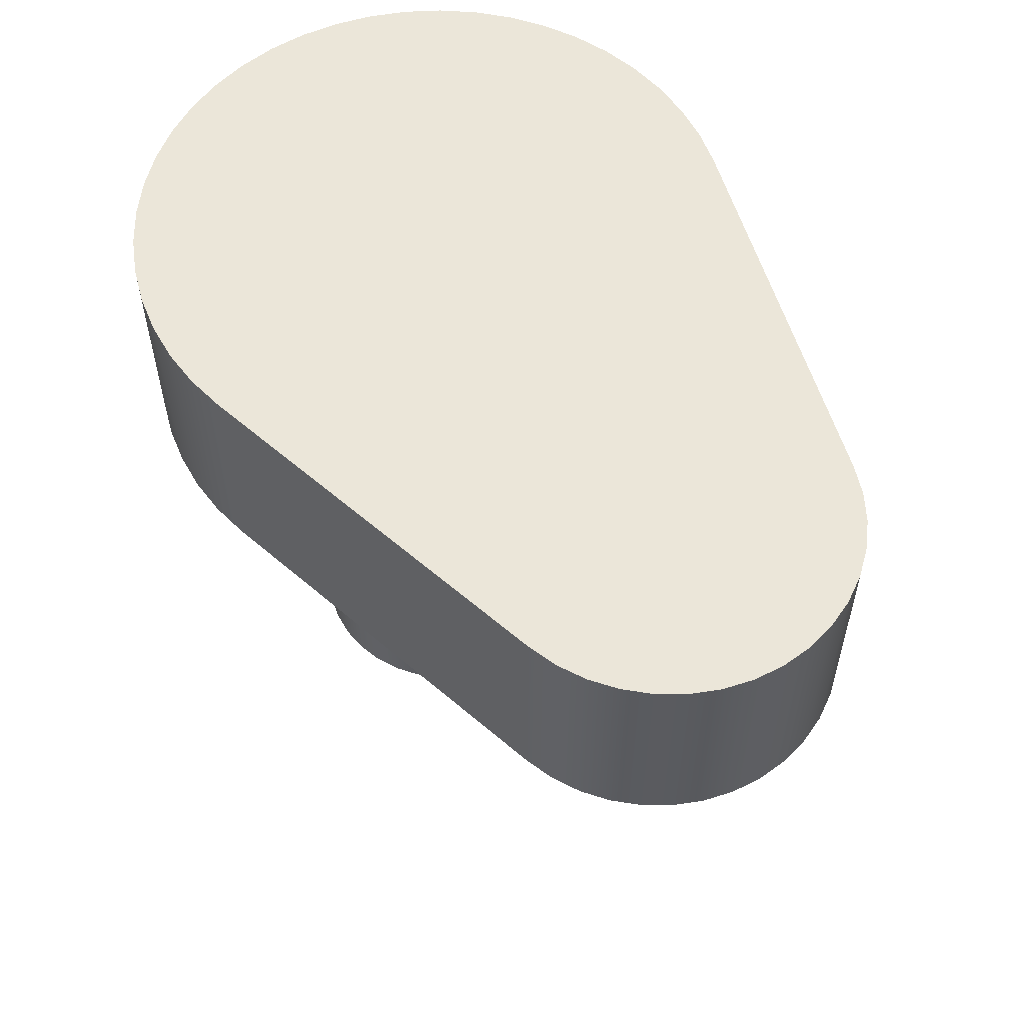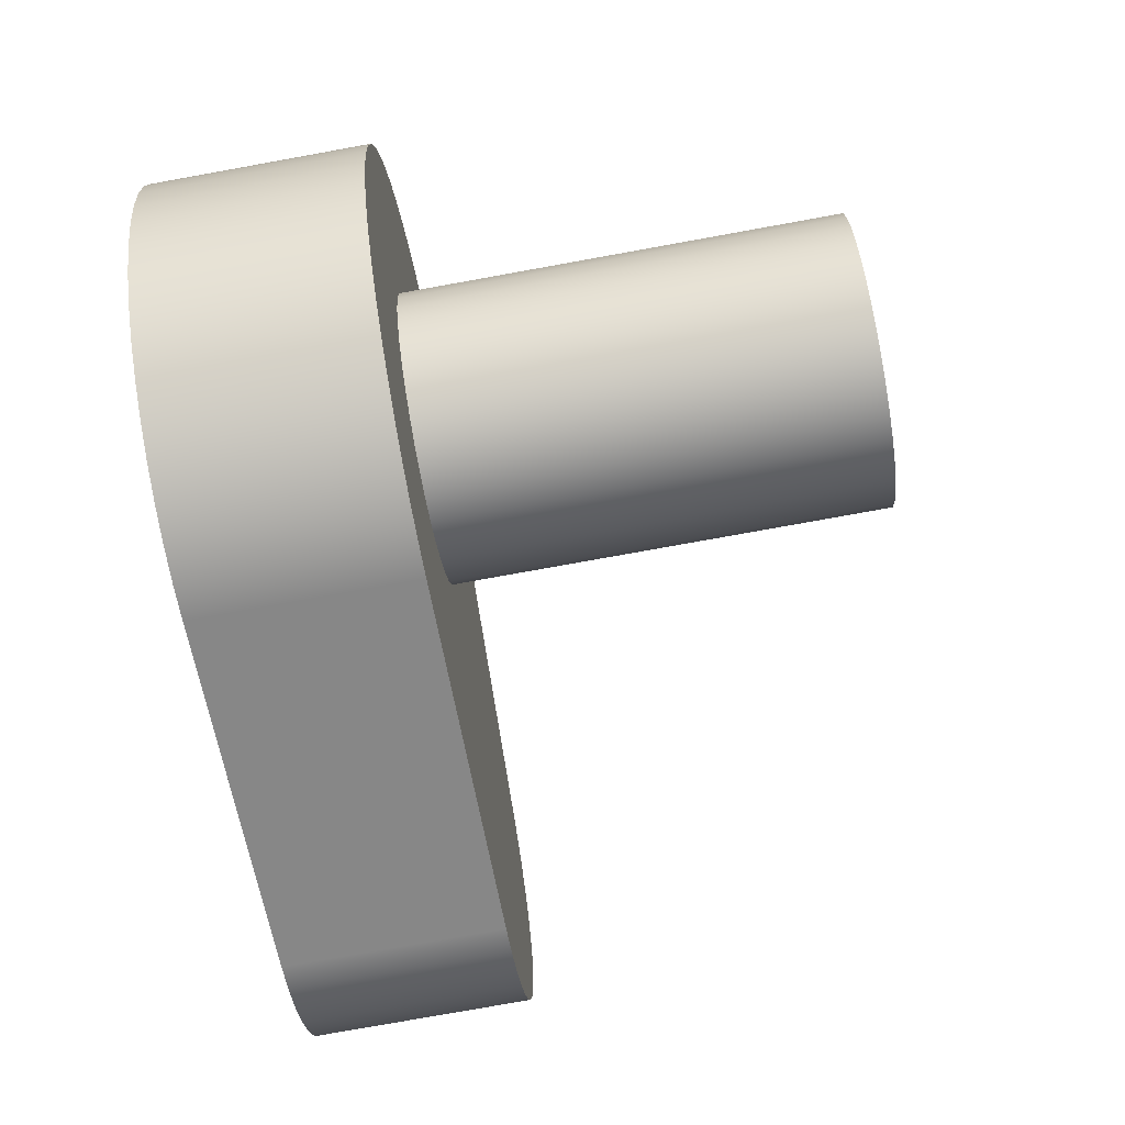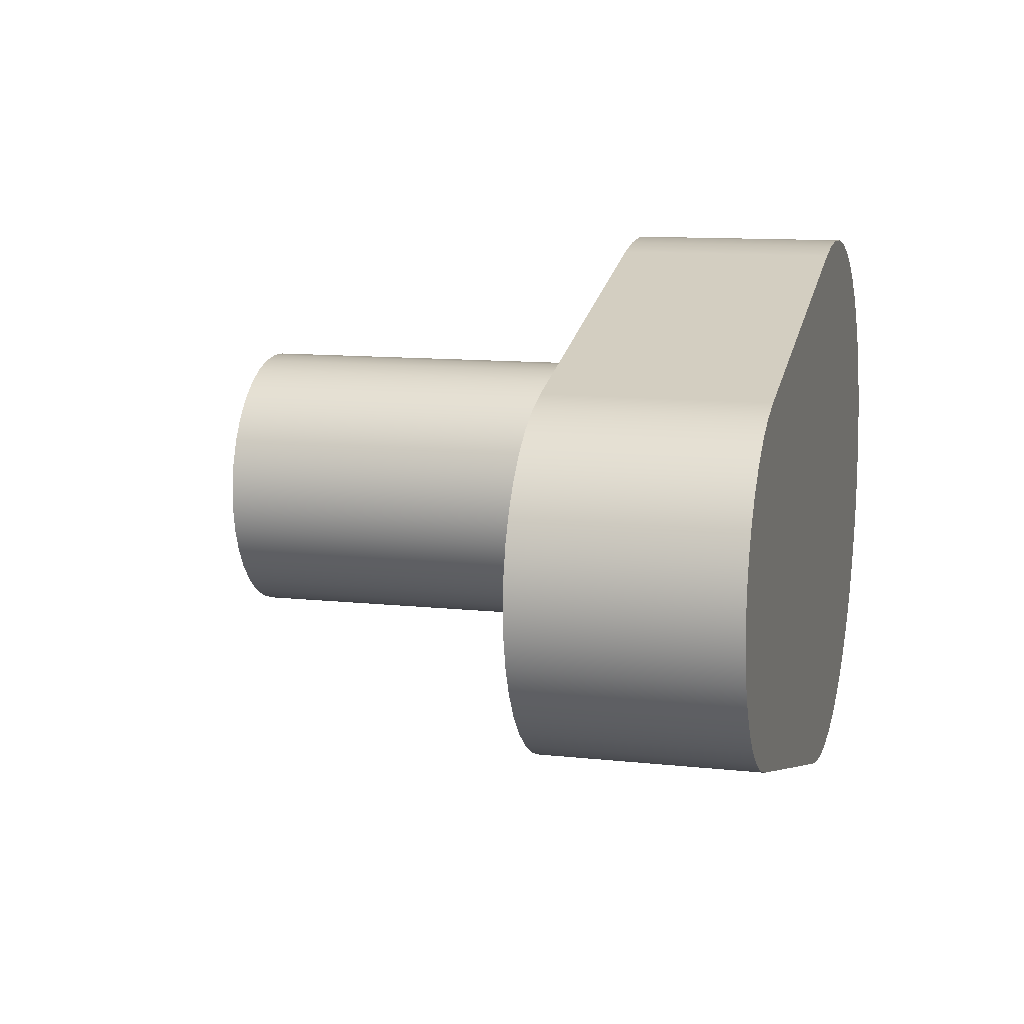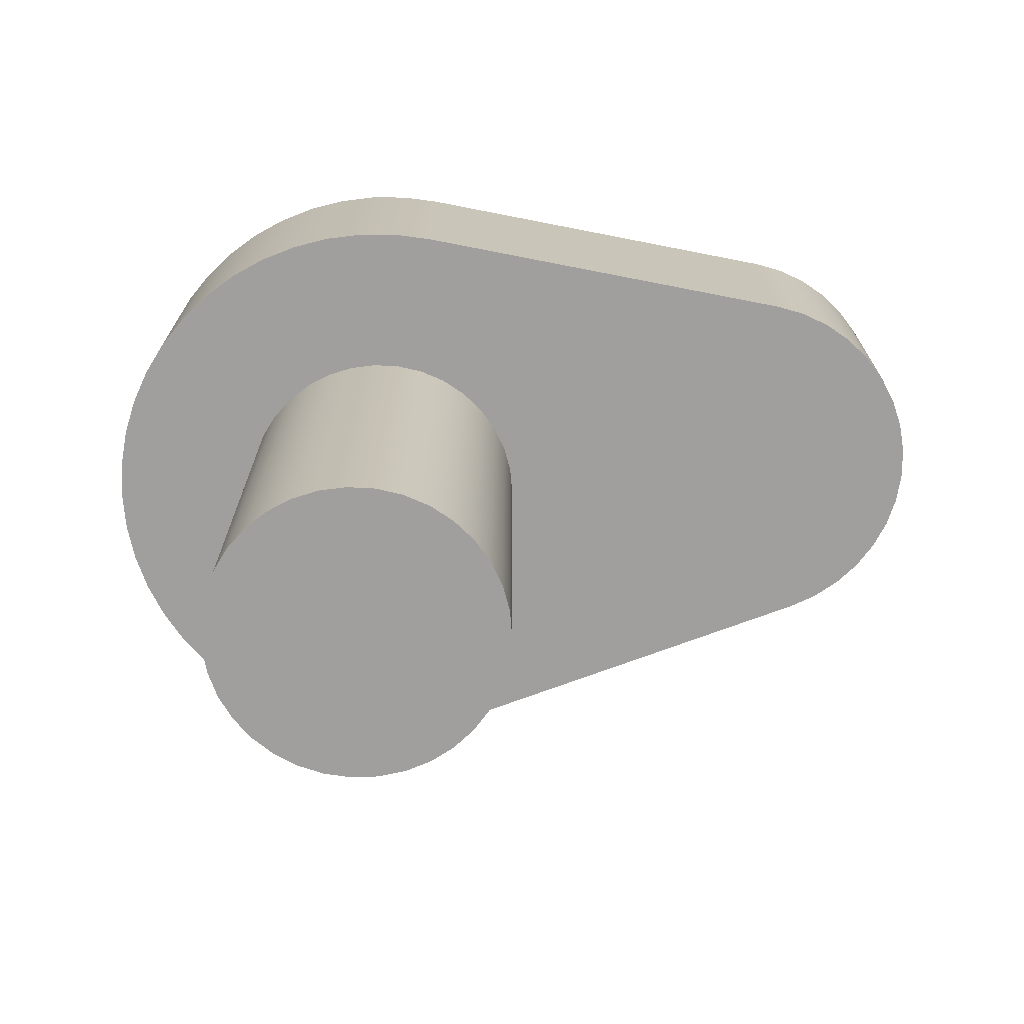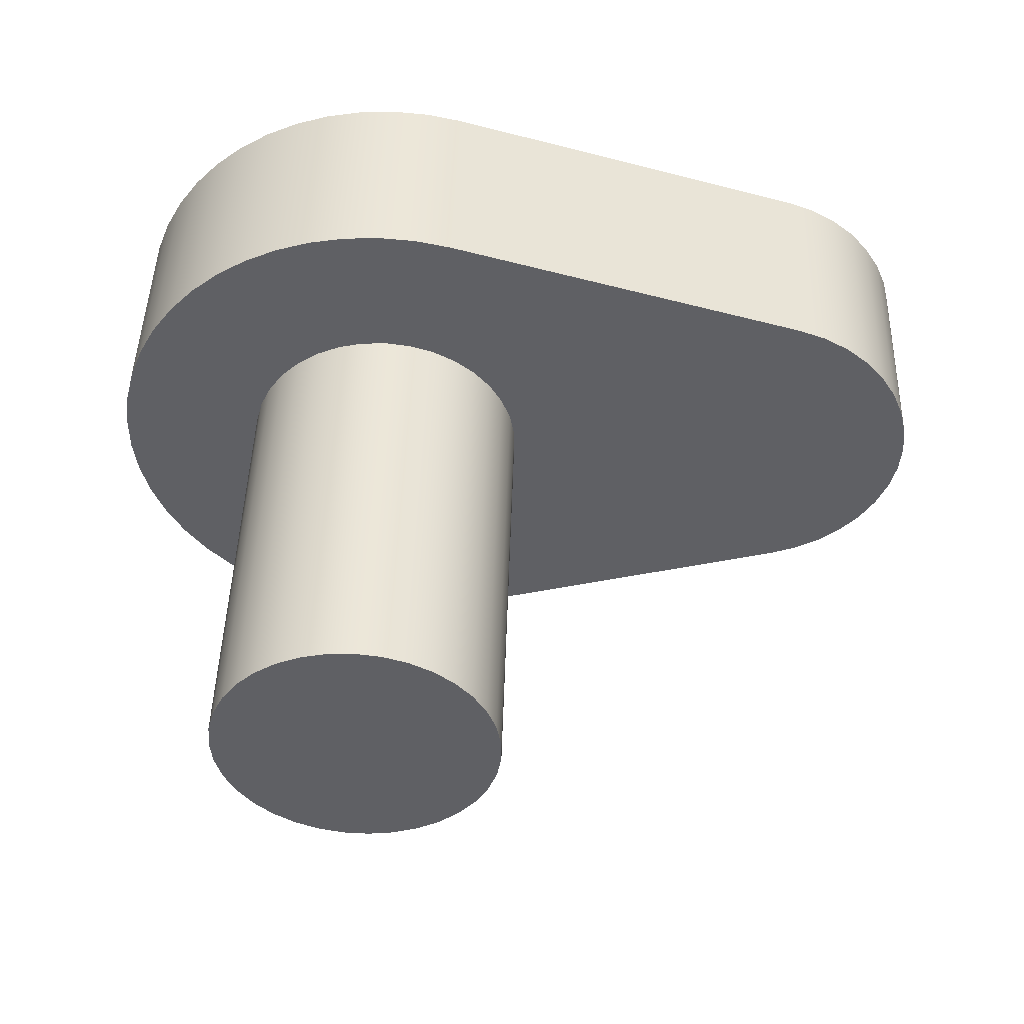
<metadata>
{"format":"obj","ext":"obj","renderer":"f3d","projection":"perspective","resolution":1024,"background":"white","views":[{"elev":57.1,"azim":57.7,"up":"+Y"},{"elev":-77.7,"azim":-79.8,"up":"+Z"},{"elev":11.1,"azim":105.1,"up":"+Z"},{"elev":-71.5,"azim":4.7,"up":"+Y"},{"elev":46.4,"azim":1.7,"up":"+Z"}]}
</metadata>
<code>
v -0.2 -0.6 3.102e-17
v -0.1968 -0.6 0.03571
v -0.1872 -0.6 0.07027
v -0.1717 -0.6 0.1026
v -0.1506 -0.6 0.1316
v -0.1247 -0.6 0.1564
v -0.09477 -0.6 0.1761
v -0.0618 -0.6 0.1902
v -0.02685 -0.6 0.1982
v 0.008973 -0.6 0.1998
v 0.0445 -0.6 0.195
v 0.07861 -0.6 0.1839
v 0.1102 -0.6 0.1669
v 0.1382 -0.6 0.1446
v 0.1618 -0.6 0.1176
v 0.1802 -0.6 0.08678
v 0.1928 -0.6 0.05321
v 0.1992 -0.6 0.01793
v 0.1992 -0.6 -0.01793
v 0.1928 -0.6 -0.05321
v 0.1802 -0.6 -0.08678
v 0.1618 -0.6 -0.1176
v 0.1382 -0.6 -0.1446
v 0.1102 -0.6 -0.1669
v 0.07861 -0.6 -0.1839
v 0.0445 -0.6 -0.195
v 0.008973 -0.6 -0.1998
v -0.02685 -0.6 -0.1982
v -0.0618 -0.6 -0.1902
v -0.09477 -0.6 -0.1761
v -0.1247 -0.6 -0.1564
v -0.1506 -0.6 -0.1316
v -0.1717 -0.6 -0.1026
v -0.1872 -0.6 -0.07027
v -0.1968 -0.6 -0.03571
v -0.2 0 3.102e-17
v -0.1968 0 -0.03571
v -0.1872 0 -0.07027
v -0.1717 0 -0.1026
v -0.1506 0 -0.1316
v -0.1247 0 -0.1564
v -0.09477 0 -0.1761
v -0.0618 0 -0.1902
v -0.02685 0 -0.1982
v 0.008973 0 -0.1998
v 0.0445 0 -0.195
v 0.07861 0 -0.1839
v 0.1102 0 -0.1669
v 0.1382 0 -0.1446
v 0.1618 0 -0.1176
v 0.1802 0 -0.08678
v 0.1928 0 -0.05321
v 0.1992 0 -0.01793
v 0.1992 0 0.01793
v 0.1928 0 0.05321
v 0.1802 0 0.08678
v 0.1618 0 0.1176
v 0.1382 0 0.1446
v 0.1102 0 0.1669
v 0.07861 0 0.1839
v 0.0445 0 0.195
v 0.008973 0 0.1998
v -0.02685 0 0.1982
v -0.0618 0 0.1902
v -0.09477 0 0.1761
v -0.1247 0 0.1564
v -0.1506 0 0.1316
v -0.1717 0 0.1026
v -0.1872 0 0.07027
v -0.1968 0 0.03571
v -0.2 0 3.102e-17
v -0.2 -0.6 3.102e-17
v -0.2 -0.6 3.102e-17
v -0.1968 -0.6 -0.03571
v -0.1872 -0.6 -0.07027
v -0.1717 -0.6 -0.1026
v -0.1506 -0.6 -0.1316
v -0.1247 -0.6 -0.1564
v -0.09477 -0.6 -0.1761
v -0.0618 -0.6 -0.1902
v -0.02685 -0.6 -0.1982
v 0.008973 -0.6 -0.1998
v 0.0445 -0.6 -0.195
v 0.07861 -0.6 -0.1839
v 0.1102 -0.6 -0.1669
v 0.1382 -0.6 -0.1446
v 0.1618 -0.6 -0.1176
v 0.1802 -0.6 -0.08678
v 0.1928 -0.6 -0.05321
v 0.1992 -0.6 -0.01793
v 0.1992 -0.6 0.01793
v 0.1928 -0.6 0.05321
v 0.1802 -0.6 0.08678
v 0.1618 -0.6 0.1176
v 0.1382 -0.6 0.1446
v 0.1102 -0.6 0.1669
v 0.07861 -0.6 0.1839
v 0.0445 -0.6 0.195
v 0.008973 -0.6 0.1998
v -0.02685 -0.6 0.1982
v -0.0618 -0.6 0.1902
v -0.09477 -0.6 0.1761
v -0.1247 -0.6 0.1564
v -0.1506 -0.6 0.1316
v -0.1717 -0.6 0.1026
v -0.1872 -0.6 0.07027
v -0.1968 -0.6 0.03571
v 0.1091 0 0.3848
v 0.6182 0 0.2405
v 0.6182 0.3 0.2405
v 0.1091 0.3 0.3848
v 0.6182 0.3 0.2405
v 0.656 0.3 0.2264
v 0.6911 0.3 0.2064
v 0.7225 0.3 0.1809
v 0.7494 0.3 0.1508
v 0.7711 0.3 0.1167
v 0.787 0.3 0.0795
v 0.7967 0.3 0.04028
v 0.8 0.3 -1.828e-06
v 0.7967 0.3 -0.04028
v 0.787 0.3 -0.07951
v 0.7711 0.3 -0.1167
v 0.7494 0.3 -0.1508
v 0.7225 0.3 -0.1809
v 0.6911 0.3 -0.2064
v 0.656 0.3 -0.2264
v 0.6182 0.3 -0.2405
v 0.1091 0.3 -0.3848
v 0.05932 0.3 -0.3956
v 0.008585 0.3 -0.3999
v -0.04229 0.3 -0.3978
v -0.09247 0.3 -0.3892
v -0.1412 0.3 -0.3743
v -0.1876 0.3 -0.3533
v -0.2309 0.3 -0.3266
v -0.2705 0.3 -0.2946
v -0.3058 0.3 -0.2579
v -0.3361 0.3 -0.2169
v -0.3609 0.3 -0.1725
v -0.3799 0.3 -0.1252
v -0.3927 0.3 -0.07596
v -0.3992 0.3 -0.02546
v -0.3992 0.3 0.02546
v -0.3927 0.3 0.07596
v -0.3799 0.3 0.1252
v -0.3609 0.3 0.1725
v -0.3361 0.3 0.2169
v -0.3058 0.3 0.2579
v -0.2705 0.3 0.2946
v -0.2309 0.3 0.3266
v -0.1876 0.3 0.3533
v -0.1412 0.3 0.3743
v -0.09247 0.3 0.3892
v -0.04229 0.3 0.3978
v 0.008585 0.3 0.3999
v 0.05932 0.3 0.3956
v 0.1091 0.3 0.3848
v 0.6182 0 0.2405
v 0.656 0 0.2264
v 0.6911 0 0.2064
v 0.7225 0 0.1809
v 0.7494 0 0.1508
v 0.7711 0 0.1167
v 0.787 0 0.0795
v 0.7967 0 0.04028
v 0.8 0 -1.828e-06
v 0.7967 0 -0.04028
v 0.787 0 -0.07951
v 0.7711 0 -0.1167
v 0.7494 0 -0.1508
v 0.7225 0 -0.1809
v 0.6911 0 -0.2064
v 0.656 0 -0.2264
v 0.6182 0 -0.2405
v 0.6182 0.3 -0.2405
v 0.656 0.3 -0.2264
v 0.6911 0.3 -0.2064
v 0.7225 0.3 -0.1809
v 0.7494 0.3 -0.1508
v 0.7711 0.3 -0.1167
v 0.787 0.3 -0.07951
v 0.7967 0.3 -0.04028
v 0.8 0.3 -1.828e-06
v 0.7967 0.3 0.04028
v 0.787 0.3 0.0795
v 0.7711 0.3 0.1167
v 0.7494 0.3 0.1508
v 0.7225 0.3 0.1809
v 0.6911 0.3 0.2064
v 0.656 0.3 0.2264
v 0.6182 0.3 0.2405
v -0.2 0 3.102e-17
v -0.1968 0 0.03571
v -0.1872 0 0.07027
v -0.1717 0 0.1026
v -0.1506 0 0.1316
v -0.1247 0 0.1564
v -0.09477 0 0.1761
v -0.0618 0 0.1902
v -0.02685 0 0.1982
v 0.008973 0 0.1998
v 0.0445 0 0.195
v 0.07861 0 0.1839
v 0.1102 0 0.1669
v 0.1382 0 0.1446
v 0.1618 0 0.1176
v 0.1802 0 0.08678
v 0.1928 0 0.05321
v 0.1992 0 0.01793
v 0.1992 0 -0.01793
v 0.1928 0 -0.05321
v 0.1802 0 -0.08678
v 0.1618 0 -0.1176
v 0.1382 0 -0.1446
v 0.1102 0 -0.1669
v 0.07861 0 -0.1839
v 0.0445 0 -0.195
v 0.008973 0 -0.1998
v -0.02685 0 -0.1982
v -0.0618 0 -0.1902
v -0.09477 0 -0.1761
v -0.1247 0 -0.1564
v -0.1506 0 -0.1316
v -0.1717 0 -0.1026
v -0.1872 0 -0.07027
v -0.1968 0 -0.03571
v 0.6182 0 -0.2405
v 0.656 0 -0.2264
v 0.6911 0 -0.2064
v 0.7225 0 -0.1809
v 0.7494 0 -0.1508
v 0.7711 0 -0.1167
v 0.787 0 -0.07951
v 0.7967 0 -0.04028
v 0.8 0 -1.828e-06
v 0.7967 0 0.04028
v 0.787 0 0.0795
v 0.7711 0 0.1167
v 0.7494 0 0.1508
v 0.7225 0 0.1809
v 0.6911 0 0.2064
v 0.656 0 0.2264
v 0.6182 0 0.2405
v 0.1091 0 0.3848
v 0.05932 0 0.3956
v 0.008585 0 0.3999
v -0.04229 0 0.3978
v -0.09247 0 0.3892
v -0.1412 0 0.3743
v -0.1876 0 0.3533
v -0.2309 0 0.3266
v -0.2705 0 0.2946
v -0.3058 0 0.2579
v -0.3361 0 0.2169
v -0.3609 0 0.1725
v -0.3799 0 0.1252
v -0.3927 0 0.07596
v -0.3992 0 0.02546
v -0.3992 0 -0.02546
v -0.3927 0 -0.07596
v -0.3799 0 -0.1252
v -0.3609 0 -0.1725
v -0.3361 0 -0.2169
v -0.3058 0 -0.2579
v -0.2705 0 -0.2946
v -0.2309 0 -0.3266
v -0.1876 0 -0.3533
v -0.1412 0 -0.3743
v -0.09247 0 -0.3892
v -0.04229 0 -0.3978
v 0.008585 0 -0.3999
v 0.05932 0 -0.3956
v 0.1091 0 -0.3848
v 0.6182 0 -0.2405
v 0.1091 0 -0.3848
v 0.1091 0.3 -0.3848
v 0.6182 0.3 -0.2405
v 0.1091 0 -0.3848
v 0.05932 0 -0.3956
v 0.008585 0 -0.3999
v -0.04229 0 -0.3978
v -0.09247 0 -0.3892
v -0.1412 0 -0.3743
v -0.1876 0 -0.3533
v -0.2309 0 -0.3266
v -0.2705 0 -0.2946
v -0.3058 0 -0.2579
v -0.3361 0 -0.2169
v -0.3609 0 -0.1725
v -0.3799 0 -0.1252
v -0.3927 0 -0.07596
v -0.3992 0 -0.02546
v -0.3992 0 0.02546
v -0.3927 0 0.07596
v -0.3799 0 0.1252
v -0.3609 0 0.1725
v -0.3361 0 0.2169
v -0.3058 0 0.2579
v -0.2705 0 0.2946
v -0.2309 0 0.3266
v -0.1876 0 0.3533
v -0.1412 0 0.3743
v -0.09247 0 0.3892
v -0.04229 0 0.3978
v 0.008585 0 0.3999
v 0.05932 0 0.3956
v 0.1091 0 0.3848
v 0.1091 0.3 0.3848
v 0.05932 0.3 0.3956
v 0.008585 0.3 0.3999
v -0.04229 0.3 0.3978
v -0.09247 0.3 0.3892
v -0.1412 0.3 0.3743
v -0.1876 0.3 0.3533
v -0.2309 0.3 0.3266
v -0.2705 0.3 0.2946
v -0.3058 0.3 0.2579
v -0.3361 0.3 0.2169
v -0.3609 0.3 0.1725
v -0.3799 0.3 0.1252
v -0.3927 0.3 0.07596
v -0.3992 0.3 0.02546
v -0.3992 0.3 -0.02546
v -0.3927 0.3 -0.07596
v -0.3799 0.3 -0.1252
v -0.3609 0.3 -0.1725
v -0.3361 0.3 -0.2169
v -0.3058 0.3 -0.2579
v -0.2705 0.3 -0.2946
v -0.2309 0.3 -0.3266
v -0.1876 0.3 -0.3533
v -0.1412 0.3 -0.3743
v -0.09247 0.3 -0.3892
v -0.04229 0.3 -0.3978
v 0.008585 0.3 -0.3999
v 0.05932 0.3 -0.3956
v 0.1091 0.3 -0.3848
f 2 70 1
f 1 70 71
f 72 36 35
f 35 36 37
f 35 37 34
f 34 37 38
f 34 38 33
f 33 38 39
f 33 39 32
f 32 39 40
f 32 40 31
f 31 40 41
f 31 41 30
f 30 41 42
f 30 42 29
f 29 42 43
f 29 43 28
f 28 43 44
f 28 44 27
f 27 44 45
f 27 45 26
f 26 45 46
f 26 46 25
f 25 46 47
f 25 47 24
f 24 47 48
f 24 48 23
f 23 48 49
f 23 49 22
f 22 49 50
f 22 50 21
f 21 50 51
f 21 51 20
f 20 51 52
f 20 52 19
f 19 52 53
f 19 53 18
f 18 53 54
f 18 54 17
f 17 54 55
f 17 55 16
f 16 55 56
f 16 56 15
f 15 56 57
f 15 57 14
f 14 57 58
f 14 58 13
f 13 58 59
f 13 59 12
f 12 59 60
f 12 60 11
f 11 60 61
f 11 61 10
f 10 61 62
f 10 62 9
f 9 62 63
f 9 63 8
f 8 63 64
f 8 64 7
f 7 64 65
f 7 65 6
f 6 65 66
f 6 66 5
f 5 66 67
f 5 67 4
f 4 67 68
f 4 68 3
f 3 68 69
f 3 69 2
f 2 69 70
f 74 90 73
f 73 90 91
f 73 91 107
f 107 91 92
f 107 92 106
f 106 92 93
f 106 93 105
f 105 93 94
f 105 94 104
f 104 94 95
f 104 95 103
f 103 95 96
f 103 96 102
f 102 96 97
f 102 97 101
f 101 97 98
f 101 98 100
f 100 98 99
f 90 74 89
f 89 74 75
f 89 75 88
f 88 75 76
f 88 76 87
f 87 76 77
f 87 77 86
f 86 77 78
f 86 78 85
f 85 78 79
f 85 79 84
f 84 79 80
f 84 80 83
f 83 80 81
f 83 81 82
f 108 109 111
f 111 109 110
f 158 112 128
f 128 112 113
f 128 113 114
f 114 115 128
f 128 115 116
f 128 116 117
f 117 118 128
f 128 118 119
f 128 119 120
f 120 121 128
f 128 121 122
f 128 122 123
f 123 124 128
f 128 124 125
f 128 125 126
f 126 127 128
f 128 129 158
f 158 129 143
f 158 143 144
f 130 133 129
f 129 133 134
f 129 134 135
f 131 132 130
f 130 132 133
f 135 136 129
f 129 136 137
f 129 137 138
f 138 139 129
f 129 139 140
f 129 140 141
f 141 142 129
f 129 142 143
f 144 145 158
f 158 145 146
f 158 146 147
f 147 148 158
f 158 148 149
f 158 149 150
f 150 151 158
f 158 151 152
f 158 152 153
f 153 154 158
f 158 154 157
f 157 154 155
f 157 155 156
f 192 159 191
f 191 159 160
f 191 160 190
f 190 160 161
f 190 161 189
f 189 161 162
f 189 162 188
f 188 162 163
f 188 163 187
f 187 163 164
f 187 164 186
f 186 164 165
f 186 165 185
f 185 165 166
f 185 166 184
f 184 166 167
f 184 167 183
f 183 167 168
f 183 168 182
f 182 168 169
f 182 169 181
f 181 169 170
f 181 170 180
f 180 170 171
f 180 171 179
f 179 171 172
f 179 172 178
f 178 172 173
f 178 173 177
f 177 173 174
f 177 174 176
f 176 174 175
f 194 259 193
f 193 259 260
f 193 260 227
f 227 260 261
f 227 261 226
f 226 261 262
f 226 262 263
f 259 194 258
f 258 194 195
f 258 195 257
f 257 195 256
f 256 195 196
f 256 196 255
f 255 196 197
f 255 197 254
f 254 197 198
f 254 198 253
f 253 198 252
f 252 198 199
f 252 199 251
f 251 199 200
f 251 200 250
f 250 200 249
f 249 200 201
f 249 201 248
f 248 201 202
f 248 202 247
f 247 202 246
f 246 202 203
f 246 203 245
f 245 203 204
f 245 204 205
f 205 206 245
f 245 206 244
f 244 206 207
f 244 207 208
f 208 209 244
f 244 209 210
f 244 210 211
f 212 228 211
f 211 228 229
f 211 229 230
f 212 213 228
f 228 213 214
f 228 214 215
f 228 215 274
f 274 215 216
f 274 216 217
f 217 218 274
f 274 218 273
f 273 218 219
f 273 219 272
f 272 219 271
f 271 219 220
f 271 220 270
f 270 220 221
f 270 221 269
f 269 221 268
f 268 221 222
f 268 222 267
f 267 222 223
f 267 223 266
f 266 223 265
f 265 223 224
f 265 224 264
f 264 224 225
f 264 225 263
f 263 225 226
f 230 231 211
f 211 231 232
f 211 232 233
f 233 234 211
f 211 234 235
f 211 235 236
f 211 236 244
f 244 236 237
f 244 237 238
f 238 239 244
f 244 239 240
f 244 240 241
f 241 242 244
f 244 242 243
f 275 276 278
f 278 276 277
f 338 279 337
f 337 279 280
f 337 280 336
f 336 280 281
f 336 281 335
f 335 281 282
f 335 282 334
f 334 282 283
f 334 283 333
f 333 283 284
f 333 284 332
f 332 284 285
f 332 285 331
f 331 285 286
f 331 286 330
f 330 286 287
f 330 287 329
f 329 287 288
f 329 288 328
f 328 288 289
f 328 289 327
f 327 289 290
f 327 290 326
f 326 290 291
f 326 291 325
f 325 291 292
f 325 292 324
f 324 292 293
f 324 293 323
f 323 293 294
f 323 294 322
f 322 294 295
f 322 295 321
f 321 295 296
f 321 296 320
f 320 296 297
f 320 297 319
f 319 297 298
f 319 298 318
f 318 298 299
f 318 299 317
f 317 299 300
f 317 300 316
f 316 300 301
f 316 301 315
f 315 301 302
f 315 302 314
f 314 302 303
f 314 303 313
f 313 303 304
f 313 304 312
f 312 304 305
f 312 305 311
f 311 305 306
f 311 306 310
f 310 306 307
f 310 307 309
f 309 307 308

</code>
